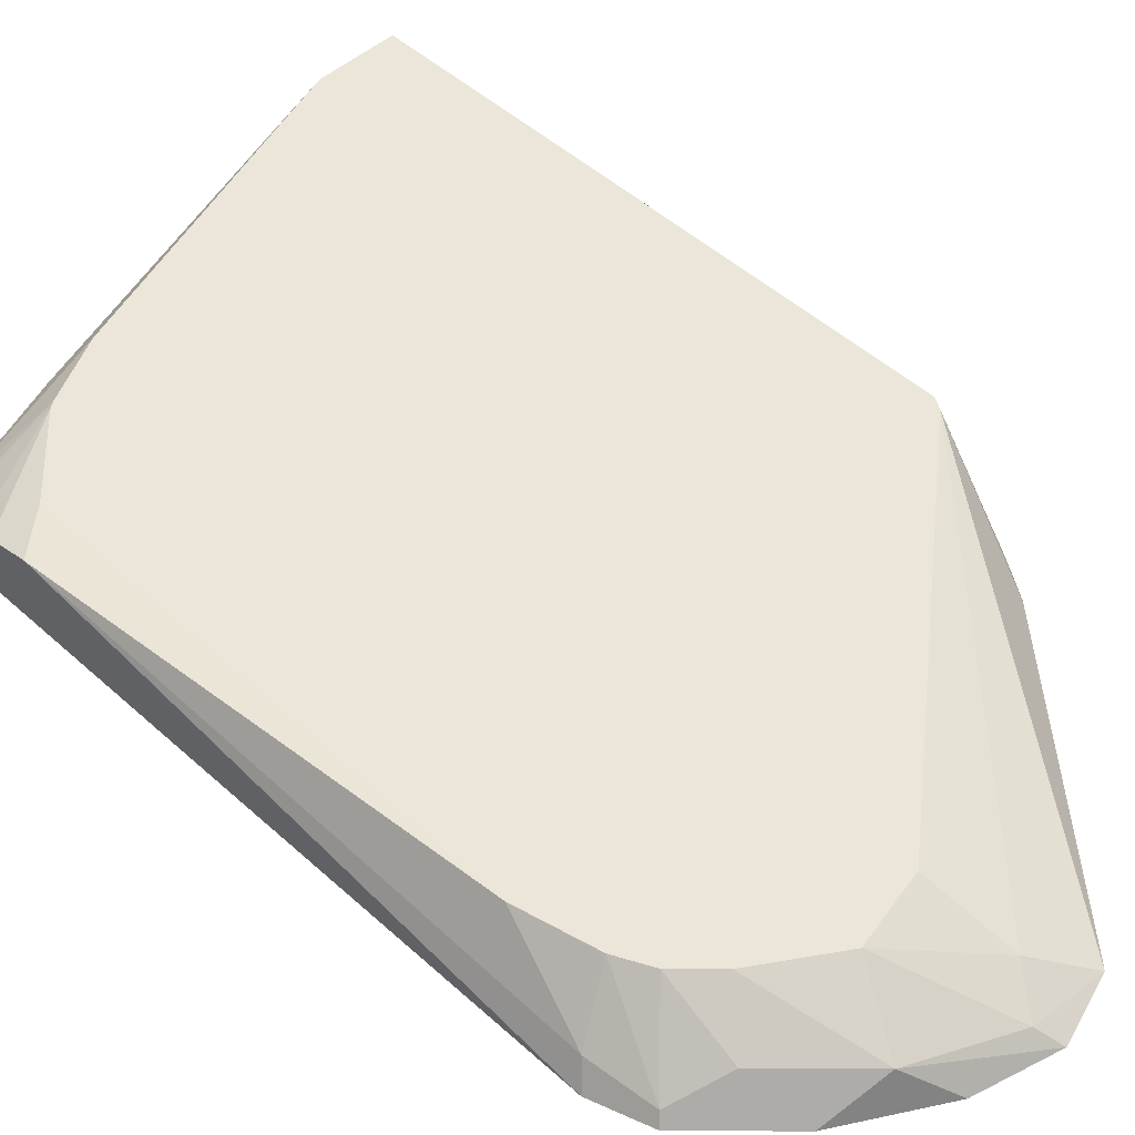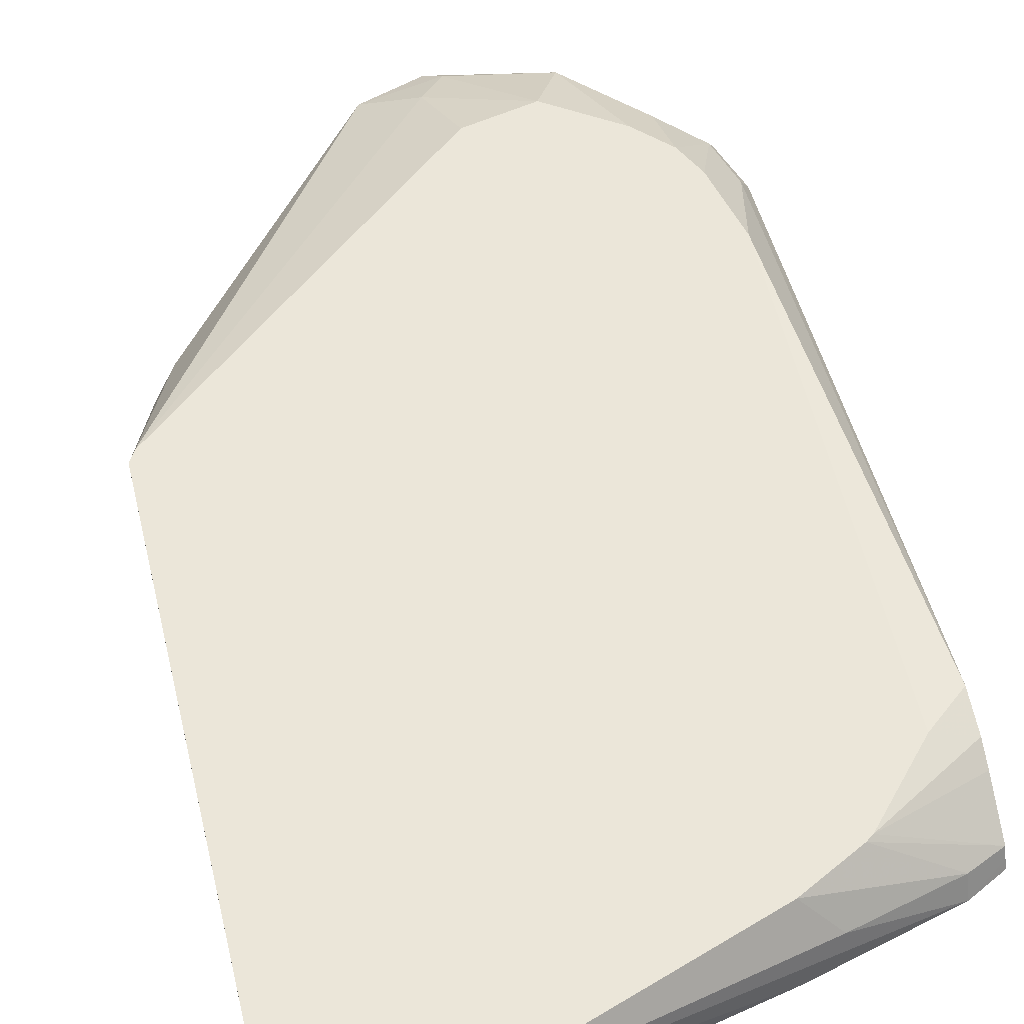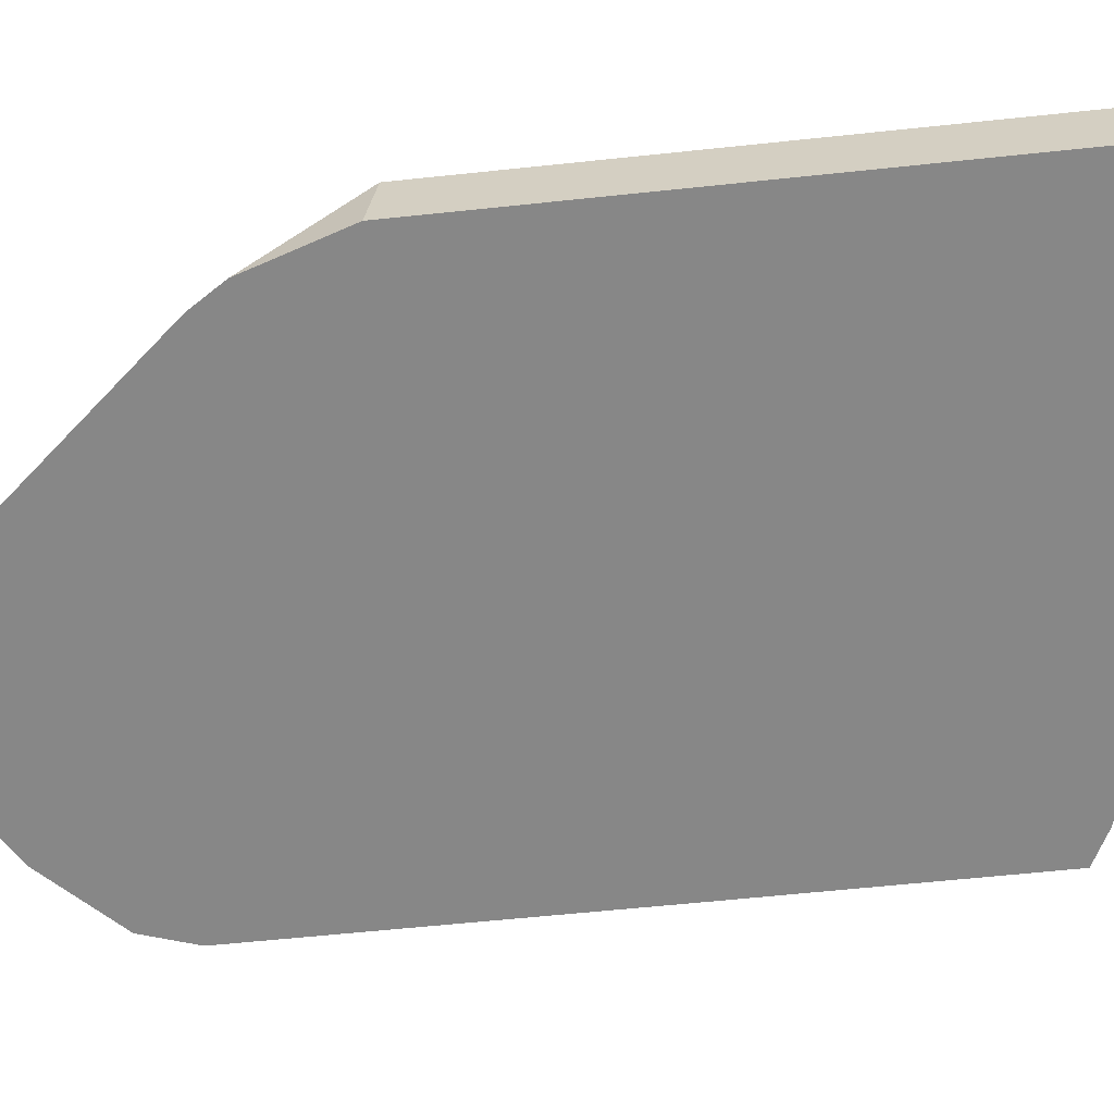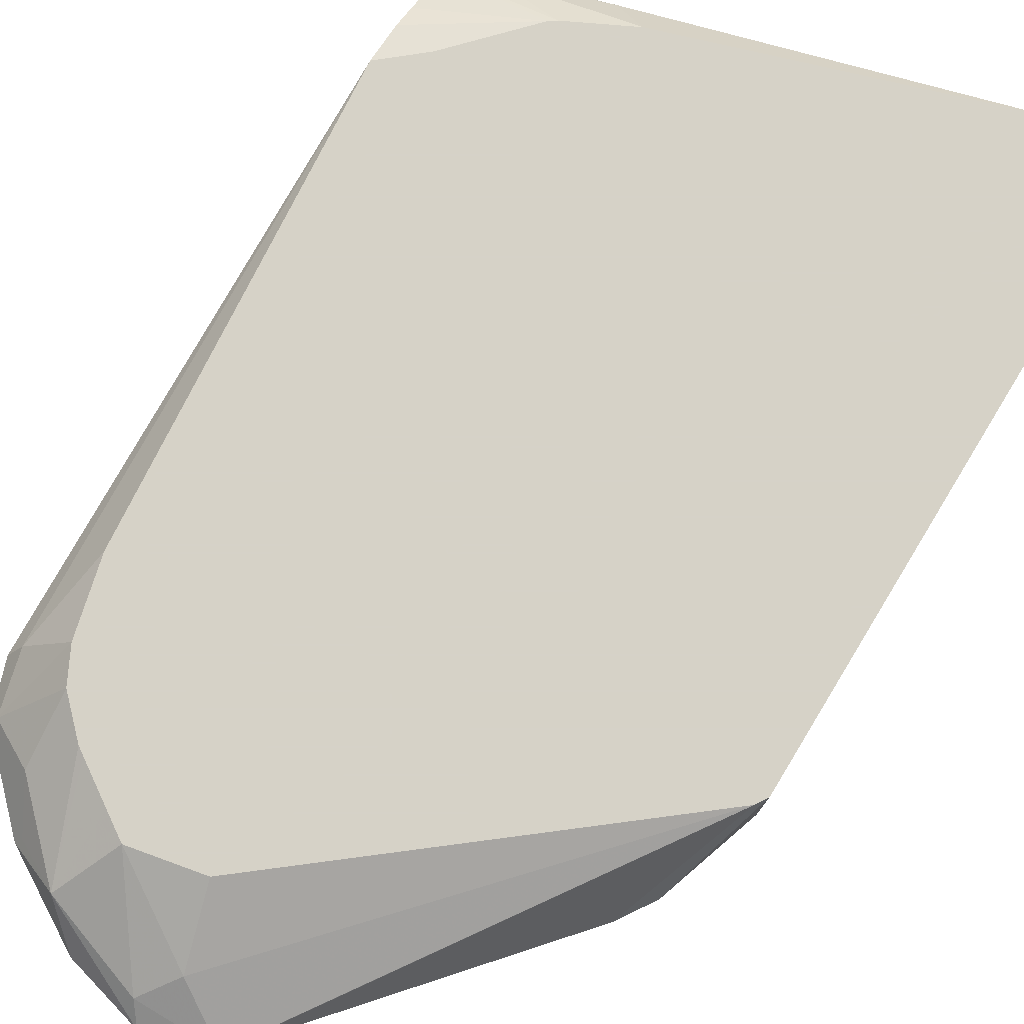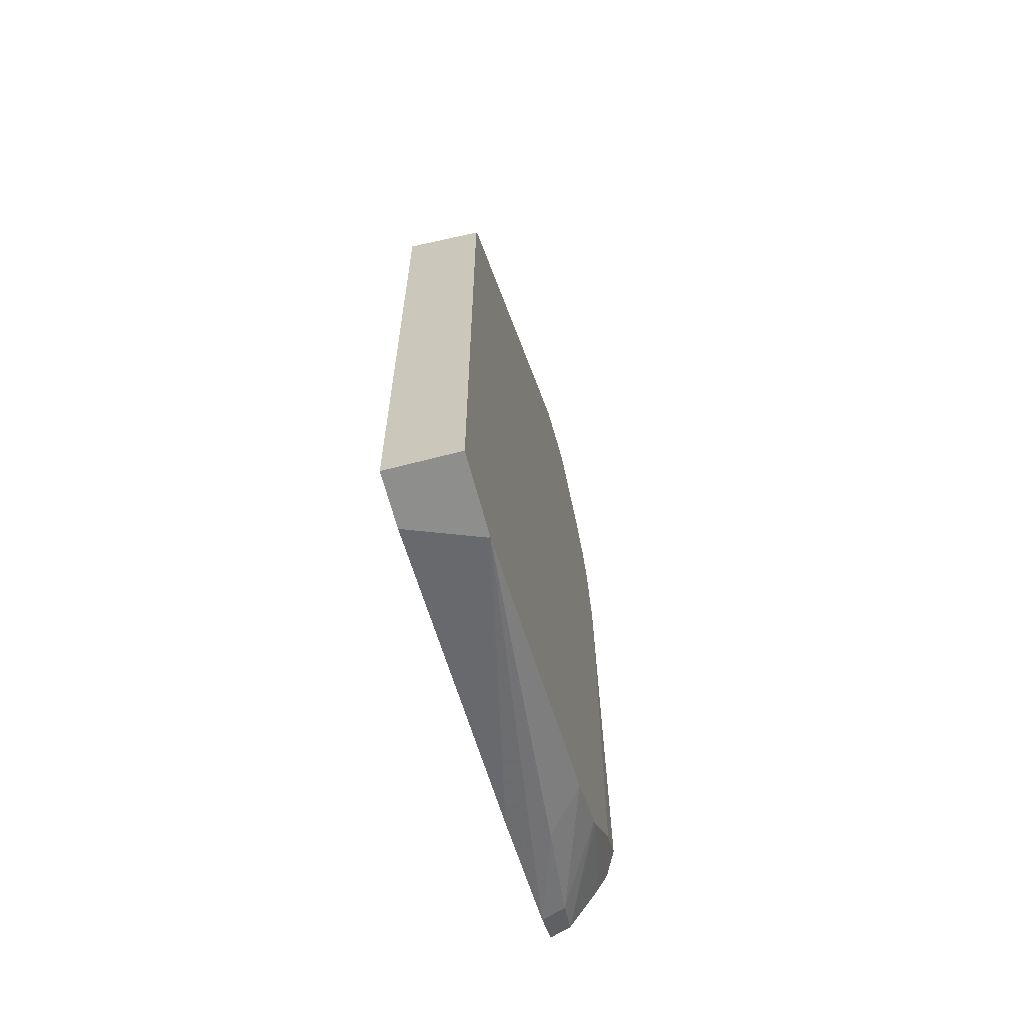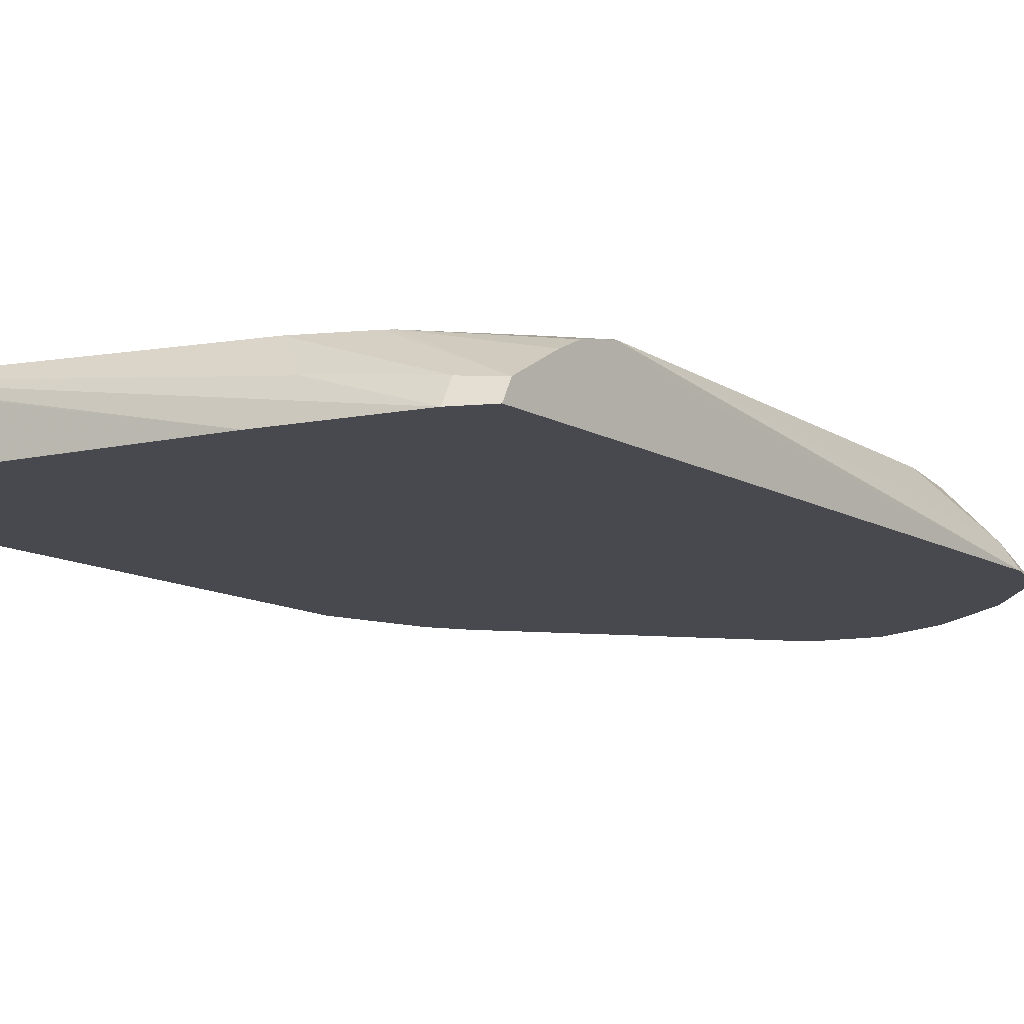
<metadata>
{"format":"obj","ext":"obj","renderer":"f3d","projection":"perspective","resolution":1024,"background":"white","views":[{"elev":48.5,"azim":135.3,"up":"+Z"},{"elev":57.0,"azim":-13.8,"up":"+Z"},{"elev":-62.5,"azim":-83.9,"up":"+Z"},{"elev":78.5,"azim":-148.7,"up":"+Z"},{"elev":-64.9,"azim":-75.3,"up":"+Y"},{"elev":-12.6,"azim":38.3,"up":"+Z"}]}
</metadata>
<code>
v 0.01077 -0.005623 2.93e-06
v 0.01125 -0.005623 2.93e-06
v 0.01077 -0.005623 0.0006484
v 0.01077 -0.0002469 2.93e-06
v 0.01125 -0.005623 4.82e-06
v 0.01438 -0.004998 2.93e-06
v 0.01149 -0.005623 0.0006484
v 0.01077 -0.0003194 0.0006484
v 0.01077 -0.0003186 0.0006425
v 0.01105 0.0006248 2.93e-06
v 0.01149 -0.005623 0.0006268
v 0.01562 -0.004686 2.93e-06
v 0.01469 -0.004843 0.0003125
v 0.01437 -0.004675 0.0006484
v 0.01083 -0.0002164 0.0006484
v 0.01125 0.0009314 2.93e-06
v 0.01594 -0.004527 2.93e-06
v 0.01594 -0.004489 8.07e-05
v 0.01594 -0.004438 0.000182
v 0.01562 -0.004583 0.0002084
v 0.01493 -0.004398 0.0006484
v 0.01376 0.00214 0.0006484
v 0.01359 0.002812 0.0003125
v 0.01314 0.003125 2.93e-06
v 0.01313 0.003112 2.93e-06
v 0.01594 -0.001878 2.93e-06
v 0.01594 -0.003995 0.0004431
v 0.01499 -0.004354 0.0006484
v 0.0144 0.002268 0.0006484
v 0.01383 0.003125 0.0001563
v 0.01371 0.0033 2.93e-06
v 0.01594 -0.002308 0.0002518
v 0.01594 0.00156 2.93e-06
v 0.01594 -0.003789 0.0005457
v 0.01558 -0.003726 0.0006484
v 0.01462 0.00212 0.0006484
v 0.01469 0.002812 0.0003125
v 0.01438 0.003122 2.93e-06
v 0.01594 -0.002729 0.0004687
v 0.01578 0.002029 2.93e-06
v 0.01583 0.001458 0.0002084
v 0.01594 -0.003432 0.000625
v 0.01594 -0.003124 0.0005565
v 0.01561 0.0006126 0.0006484
v 0.01495 0.001898 0.0006484
v 0.0151 0.002604 0.0001042
v 0.01515 0.002655 2.93e-06
v 0.01502 0.001851 0.0006484
v 0.01531 0.002187 0.0003125
v 0.01573 0.001979 0.0001042
v 0.01546 0.001273 0.0006484
v 0.01531 0.001562 0.0006484
f 1 2 5
f 1 5 11
f 1 11 7
f 1 7 3
f 1 3 8
f 1 8 9
f 1 9 4
f 1 4 10
f 1 10 16
f 1 16 25
f 1 25 24
f 1 24 31
f 1 31 38
f 1 38 47
f 1 47 40
f 1 40 33
f 1 33 26
f 1 26 17
f 1 17 12
f 1 12 6
f 1 6 2
f 2 6 5
f 3 7 14
f 3 14 21
f 3 21 28
f 3 28 35
f 3 35 44
f 3 44 51
f 3 51 52
f 3 52 48
f 3 48 45
f 3 45 36
f 3 36 29
f 3 29 22
f 3 22 15
f 3 15 8
f 4 9 10
f 5 6 11
f 6 7 11
f 6 12 7
f 7 12 13
f 7 13 14
f 8 15 10
f 8 10 9
f 10 15 16
f 12 17 18
f 12 18 19
f 12 19 20
f 12 20 13
f 13 20 14
f 14 20 21
f 15 22 23
f 15 23 24
f 15 24 25
f 15 25 16
f 17 26 32
f 17 32 39
f 17 39 43
f 17 43 42
f 17 42 34
f 17 34 27
f 17 27 19
f 17 19 18
f 19 27 28
f 19 28 21
f 19 21 20
f 22 29 23
f 23 29 30
f 23 30 24
f 24 30 31
f 26 33 32
f 27 34 28
f 28 34 35
f 29 36 37
f 29 37 30
f 30 37 31
f 31 37 38
f 32 33 39
f 33 40 41
f 33 41 42
f 33 42 43
f 33 43 39
f 34 42 35
f 35 42 44
f 36 45 37
f 37 46 47
f 37 47 38
f 37 45 48
f 37 48 49
f 37 49 46
f 40 47 49
f 40 49 50
f 40 50 41
f 41 50 51
f 41 51 44
f 41 44 42
f 46 49 47
f 48 52 49
f 49 52 50
f 50 52 51

</code>
